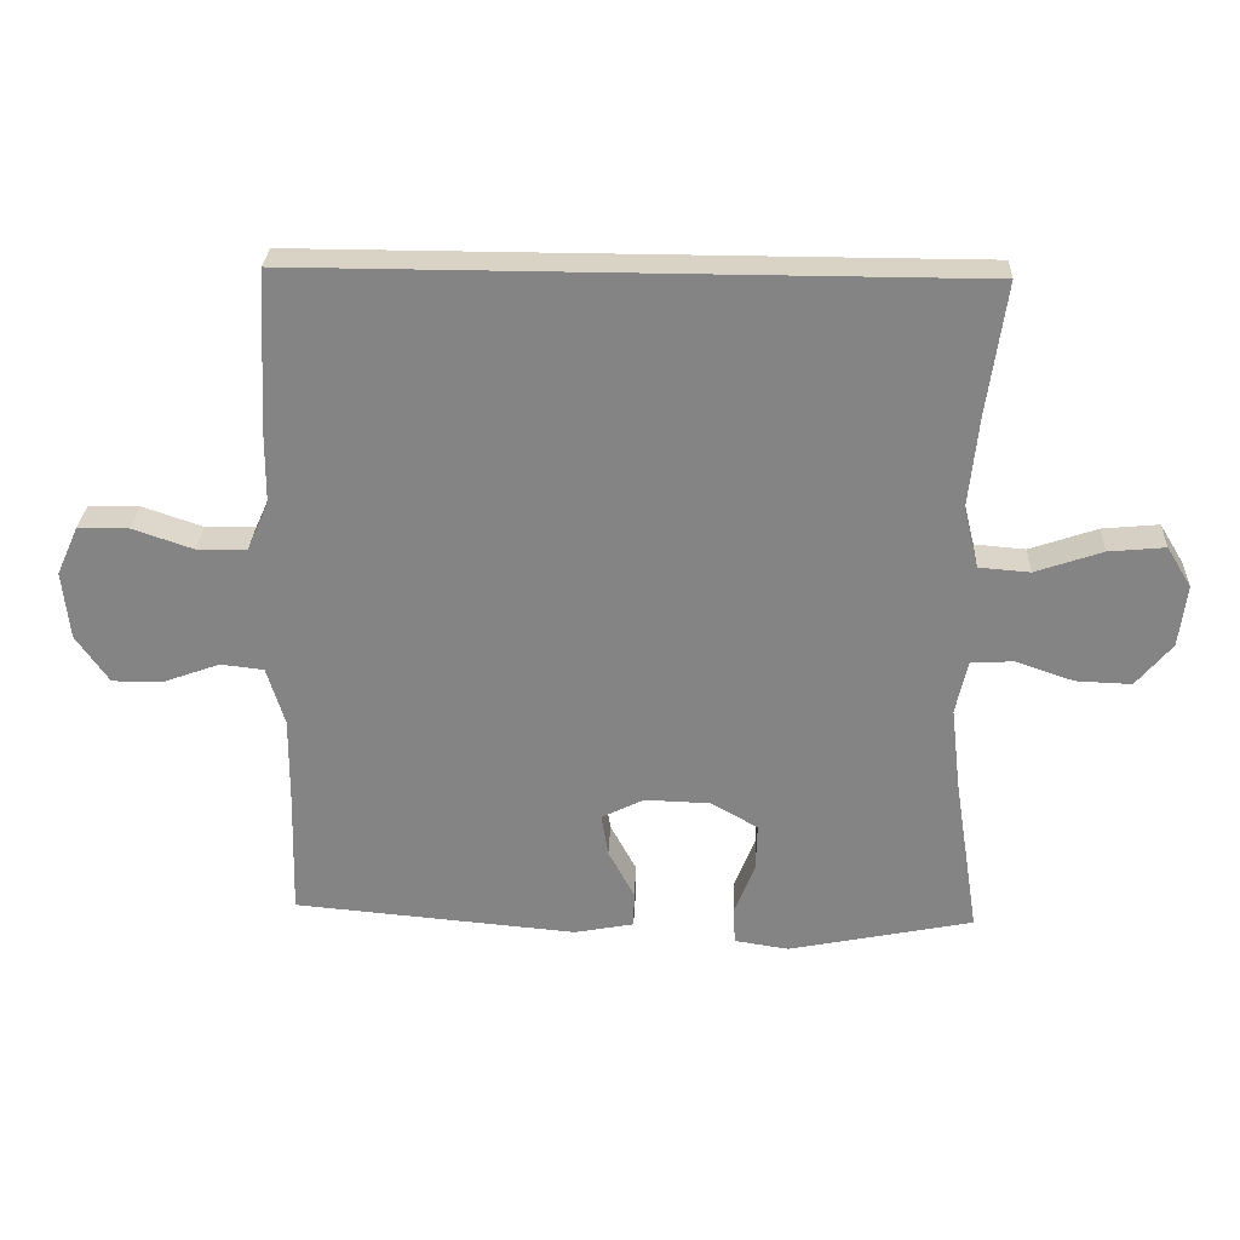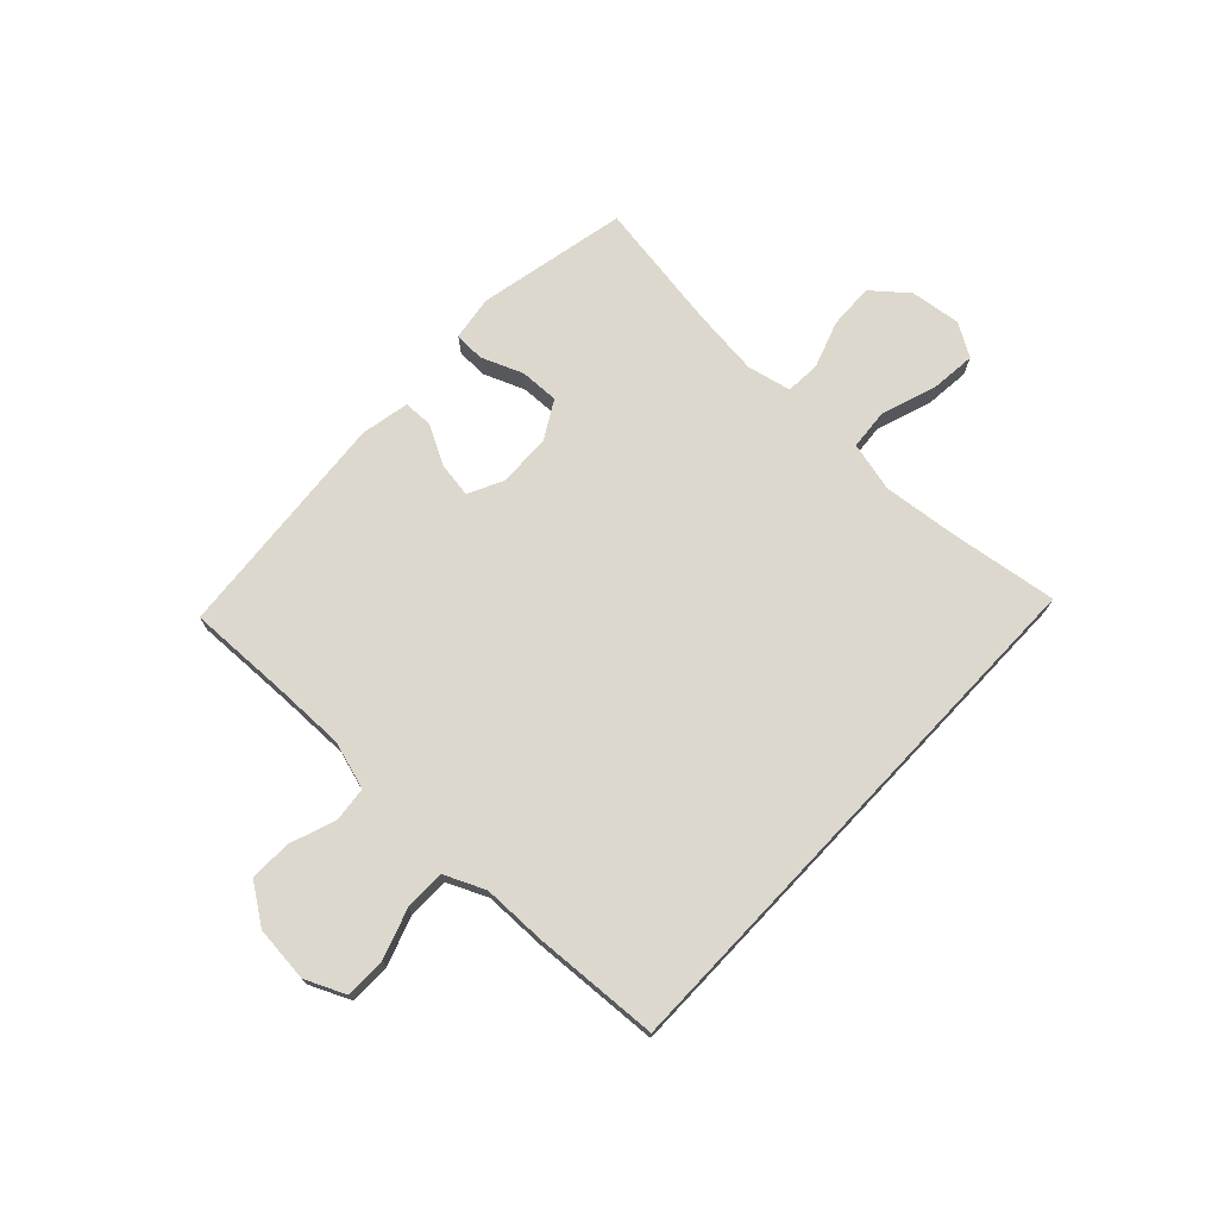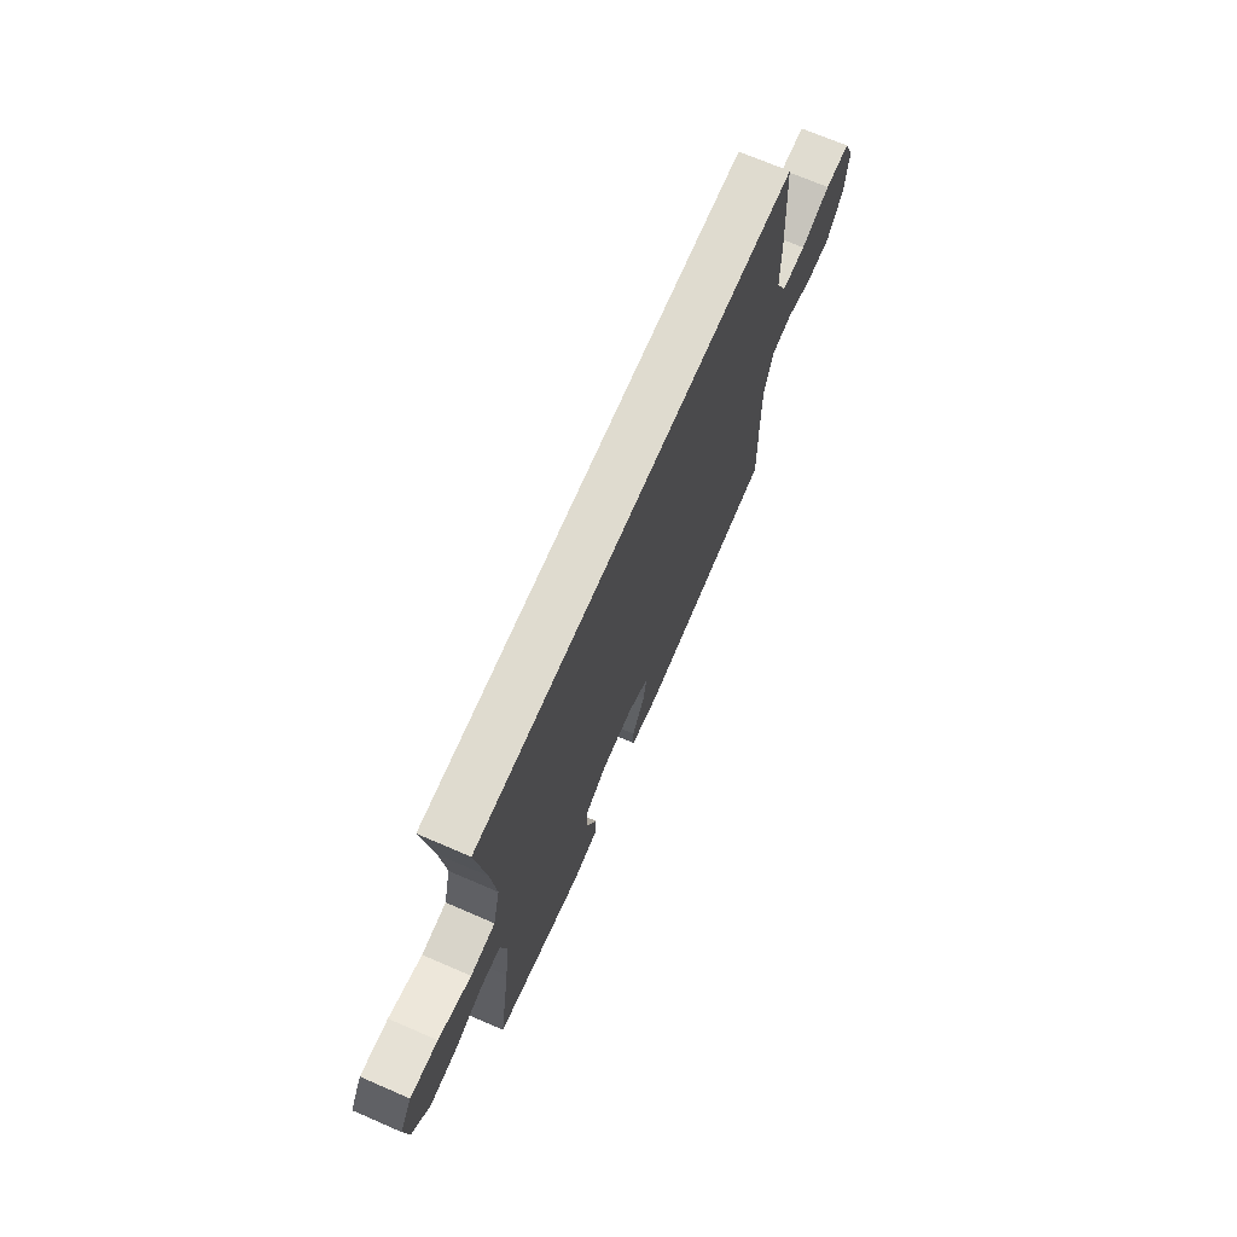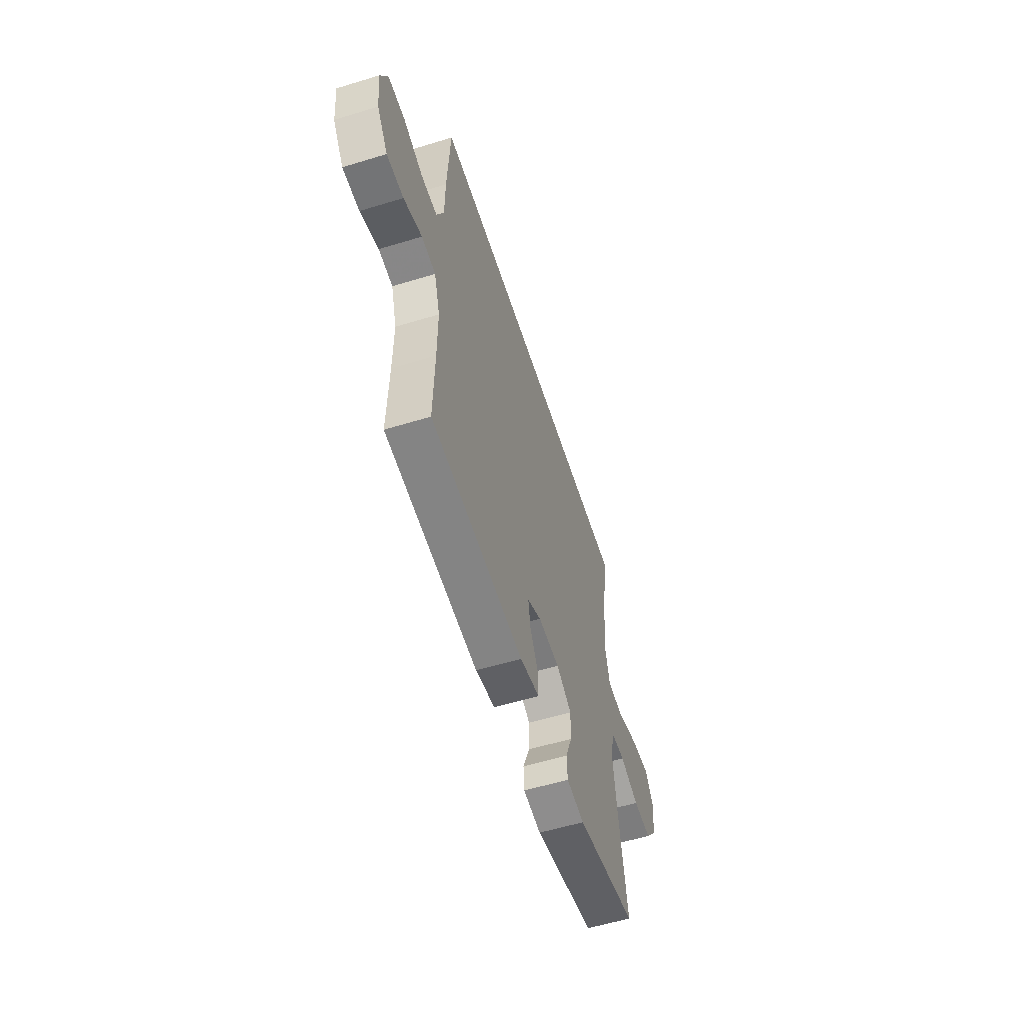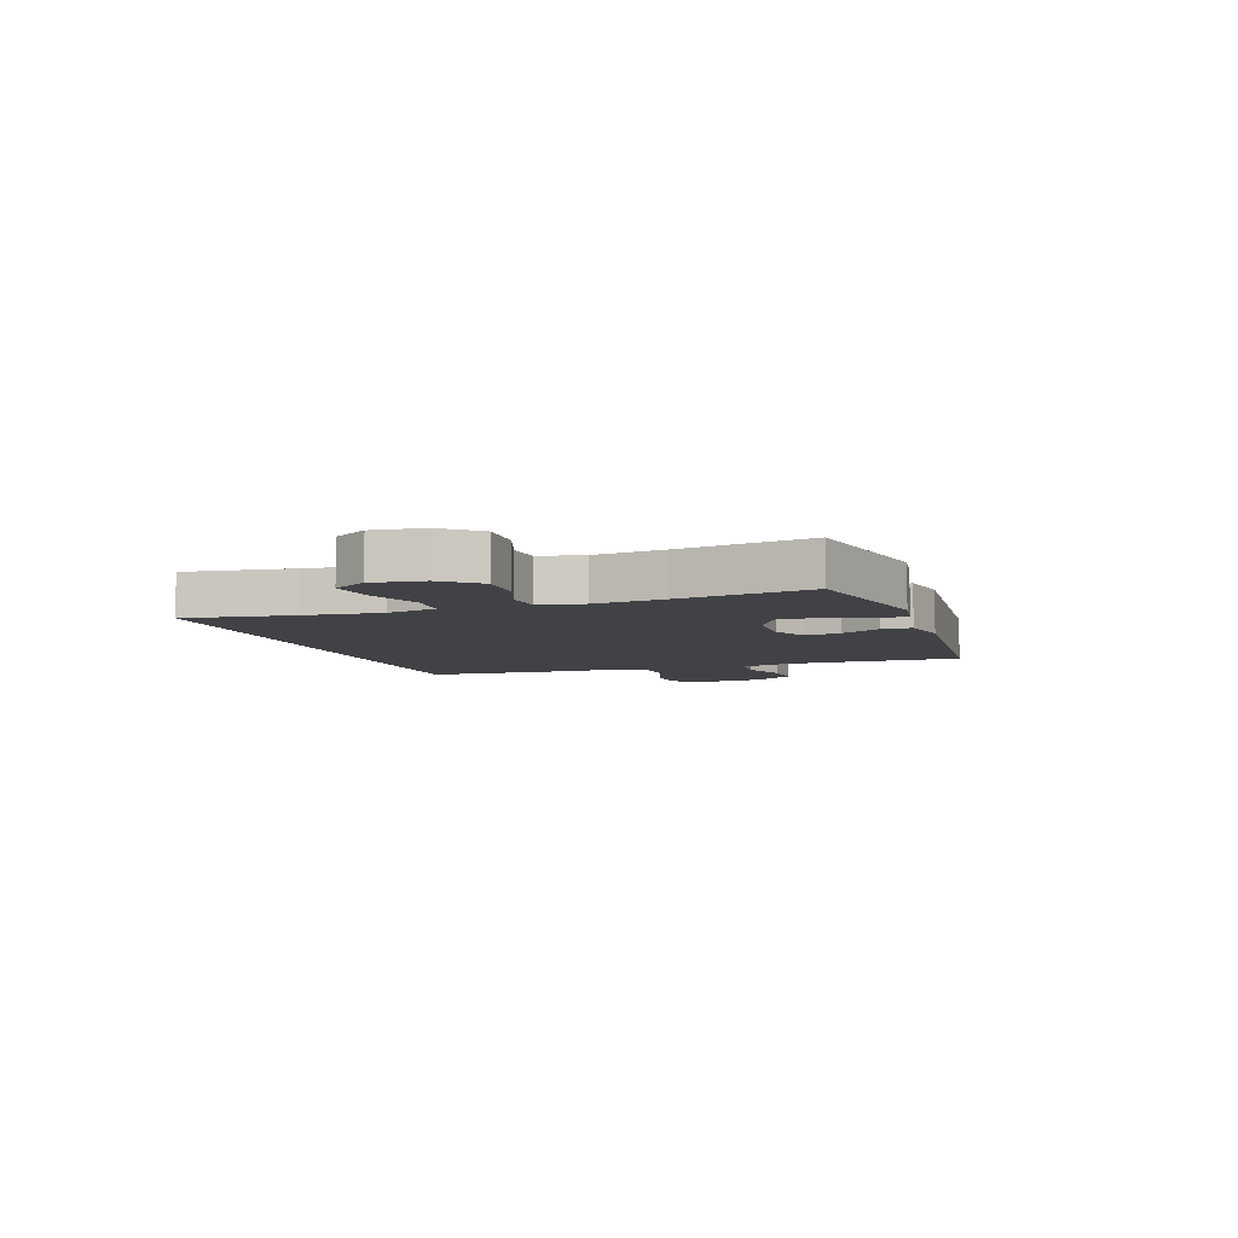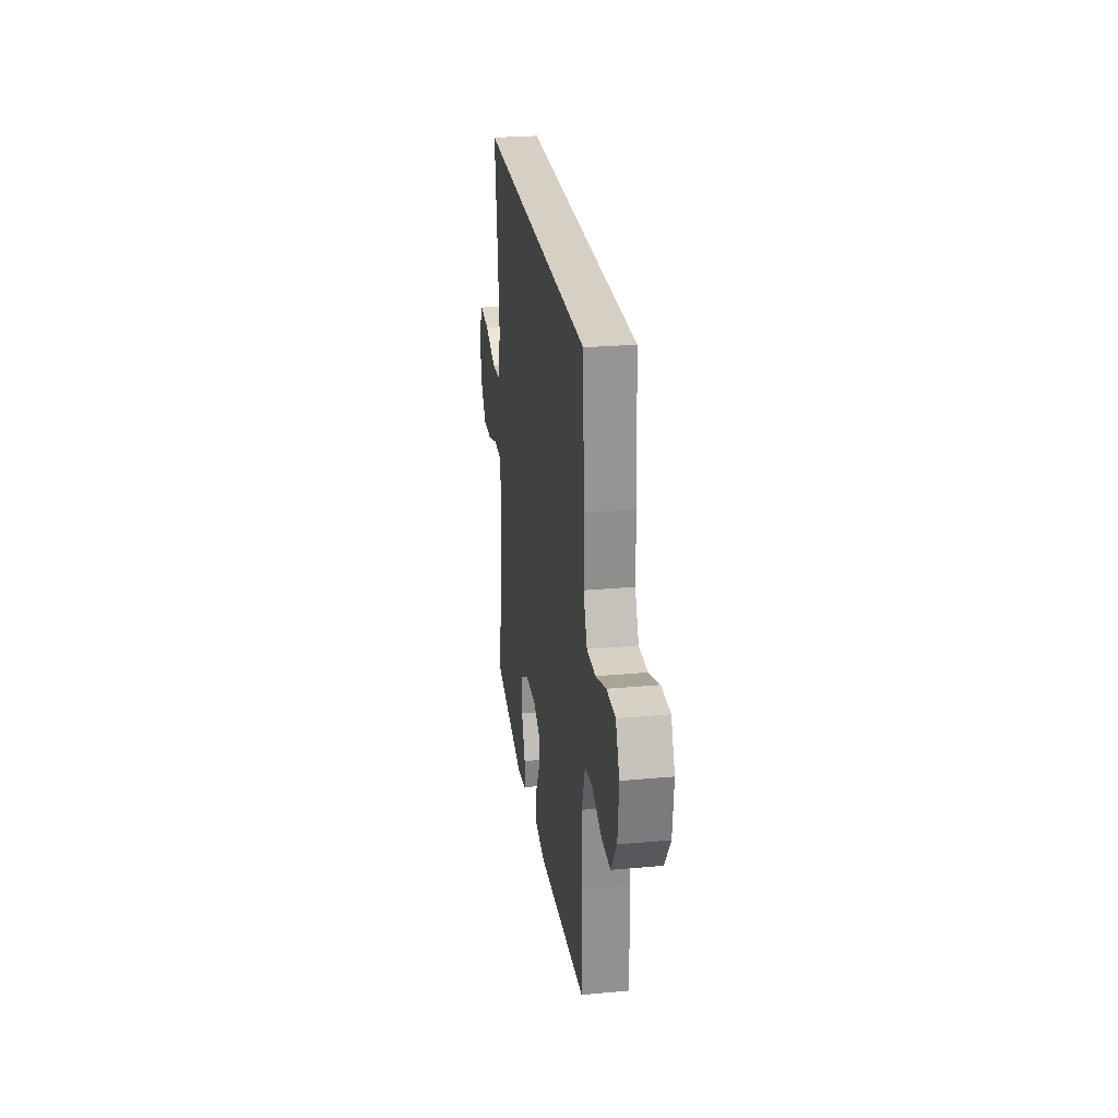
<metadata>
{"format":"obj","ext":"obj","renderer":"f3d","projection":"perspective","resolution":1024,"background":"white","views":[{"elev":28.3,"azim":2.6,"up":"+Z"},{"elev":72.6,"azim":-46.7,"up":"+Y"},{"elev":70.4,"azim":113.4,"up":"+Z"},{"elev":-56.8,"azim":-72.3,"up":"+Z"},{"elev":-6.7,"azim":108.9,"up":"+Y"},{"elev":26.1,"azim":-98.1,"up":"+Z"}]}
</metadata>
<code>
v -0.5 0.07 -0.5
v -0.495 0.07 -0.317
v -0.494 0.07 -0.187
v -0.52 0.07 -0.101
v -0.583 0.07 -0.094
v -0.665 0.07 -0.124
v -0.74 0.07 -0.125
v -0.788 0.07 -0.055
v -0.798 0.07 0.045
v -0.766 0.07 0.116
v -0.692 0.07 0.117
v -0.604 0.07 0.087
v -0.531 0.07 0.088
v -0.499 0.07 0.16
v -0.498 0.07 0.274
v -0.485 0.07 0.5
v 0.486 0.07 0.5
v 0.459 0.07 0.308
v 0.445 0.07 0.173
v 0.467 0.07 0.084
v 0.541 0.07 0.078
v 0.639 0.07 0.112
v 0.721 0.07 0.12
v 0.757 0.07 0.061
v 0.746 0.07 -0.03
v 0.694 0.07 -0.093
v 0.613 0.07 -0.09
v 0.528 0.07 -0.061
v 0.466 0.07 -0.065
v 0.449 0.07 -0.144
v 0.463 0.07 -0.265
v 0.5 0.07 -0.5
v 0.23 0.07 -0.556
v 0.151 0.07 -0.544
v 0.148 0.07 -0.49
v 0.178 0.07 -0.414
v 0.18 0.07 -0.344
v 0.112 0.07 -0.305
v 0.016 0.07 -0.302
v -0.046 0.07 -0.333
v -0.036 0.07 -0.395
v 0.002 0.07 -0.466
v 0.001 0.07 -0.519
v -0.086 0.07 -0.536
v -0.5 0 -0.5
v -0.495 0 -0.317
v -0.494 0 -0.187
v -0.52 0 -0.101
v -0.583 0 -0.094
v -0.665 0 -0.124
v -0.74 0 -0.125
v -0.788 0 -0.055
v -0.798 0 0.045
v -0.766 0 0.116
v -0.692 0 0.117
v -0.604 0 0.087
v -0.531 0 0.088
v -0.499 0 0.16
v -0.498 0 0.274
v -0.485 0 0.5
v 0.486 0 0.5
v 0.459 0 0.308
v 0.445 0 0.173
v 0.467 0 0.084
v 0.541 0 0.078
v 0.639 0 0.112
v 0.721 0 0.12
v 0.757 0 0.061
v 0.746 0 -0.03
v 0.694 0 -0.093
v 0.613 0 -0.09
v 0.528 0 -0.061
v 0.466 0 -0.065
v 0.449 0 -0.144
v 0.463 0 -0.265
v 0.5 0 -0.5
v 0.23 0 -0.556
v 0.151 0 -0.544
v 0.148 0 -0.49
v 0.178 0 -0.414
v 0.18 0 -0.344
v 0.112 0 -0.305
v 0.016 0 -0.302
v -0.046 0 -0.333
v -0.036 0 -0.395
v 0.002 0 -0.466
v 0.001 0 -0.519
v -0.086 0 -0.536
f 41 42 43 44
f 40 41 44 1
f 39 40 1 2
f 33 34 35 36
f 31 32 33 36
f 30 31 36 37
f 29 30 37 38
f 25 26 27 28
f 25 28 29
f 24 25 29
f 21 22 23 24
f 21 24 29
f 20 21 29 38
f 15 16 17 18
f 14 15 18 19
f 13 14 19 20
f 9 10 11 12
f 5 6 7 8
f 4 5 8 9
f 39 2 3
f 39 3 4
f 13 20 38 39
f 12 13 39
f 4 9 12 39
f 88 87 86 85
f 45 88 85 84
f 46 45 84 83
f 80 79 78 77
f 80 77 76 75
f 81 80 75 74
f 82 81 74 73
f 72 71 70 69
f 73 72 69
f 73 69 68
f 68 67 66 65
f 73 68 65
f 82 73 65 64
f 62 61 60 59
f 63 62 59 58
f 64 63 58 57
f 56 55 54 53
f 52 51 50 49
f 53 52 49 48
f 47 46 83
f 48 47 83
f 83 82 64 57
f 83 57 56
f 83 56 53 48
f 1 45 46 2
f 2 46 47 3
f 3 47 48 4
f 4 48 49 5
f 5 49 50 6
f 6 50 51 7
f 7 51 52 8
f 8 52 53 9
f 9 53 54 10
f 10 54 55 11
f 11 55 56 12
f 12 56 57 13
f 13 57 58 14
f 14 58 59 15
f 15 59 60 16
f 16 60 61 17
f 17 61 62 18
f 18 62 63 19
f 19 63 64 20
f 20 64 65 21
f 21 65 66 22
f 22 66 67 23
f 23 67 68 24
f 24 68 69 25
f 25 69 70 26
f 26 70 71 27
f 27 71 72 28
f 28 72 73 29
f 29 73 74 30
f 30 74 75 31
f 31 75 76 32
f 32 76 77 33
f 33 77 78 34
f 34 78 79 35
f 35 79 80 36
f 36 80 81 37
f 37 81 82 38
f 38 82 83 39
f 39 83 84 40
f 40 84 85 41
f 41 85 86 42
f 42 86 87 43
f 43 87 88 44
f 44 88 45 1

</code>
